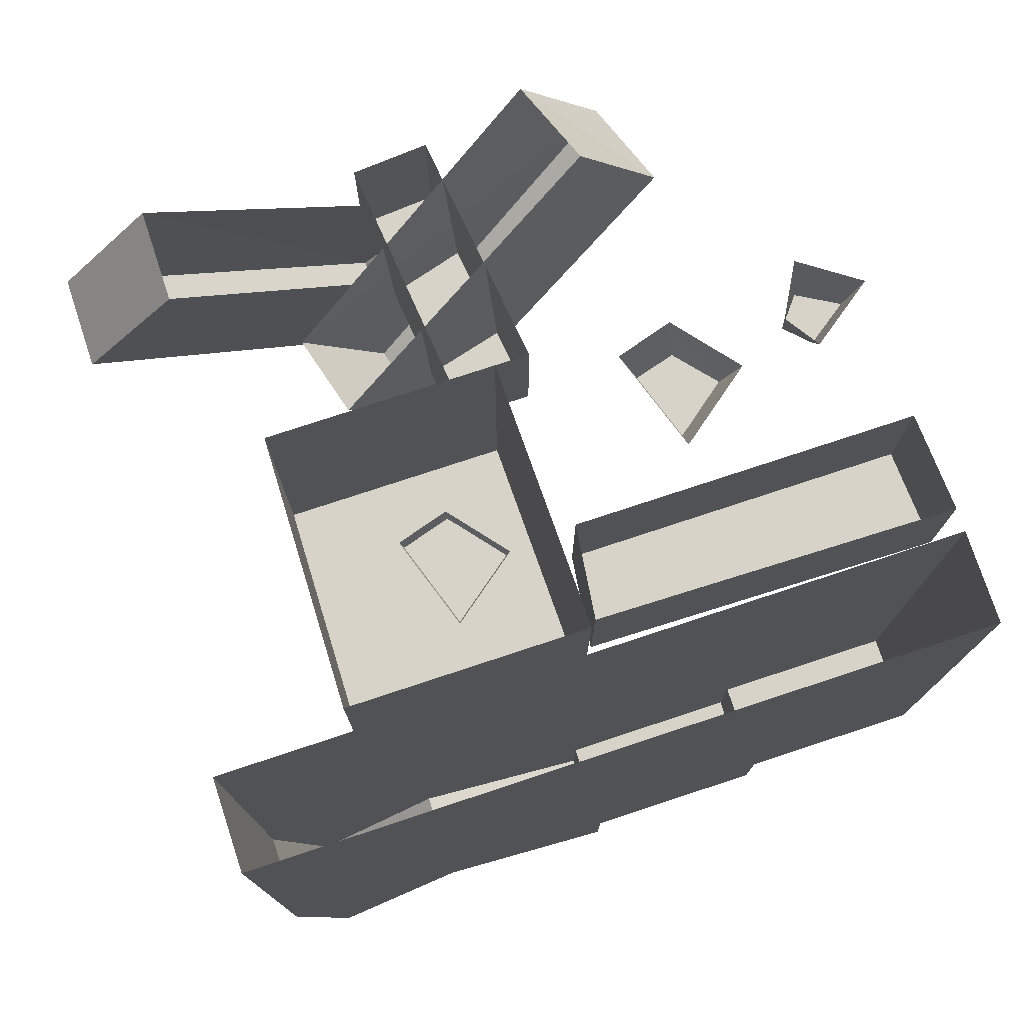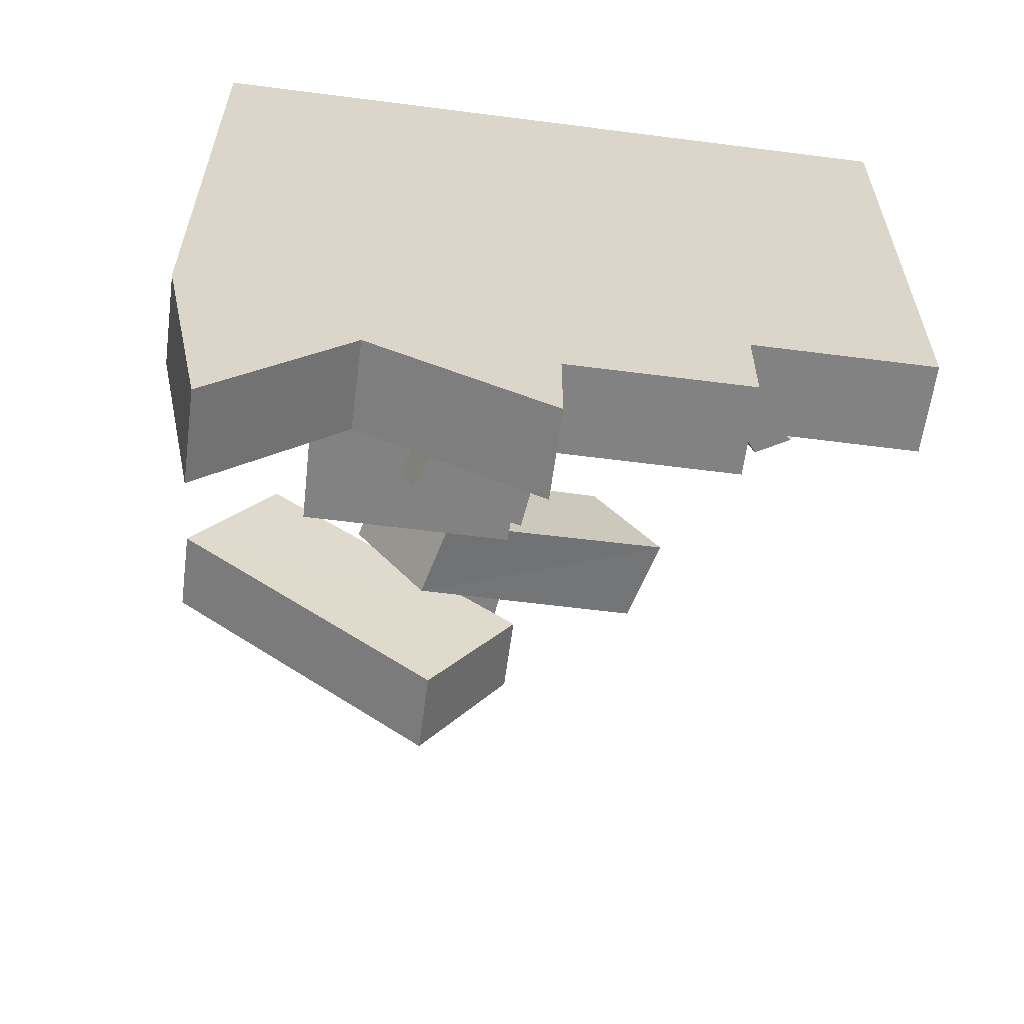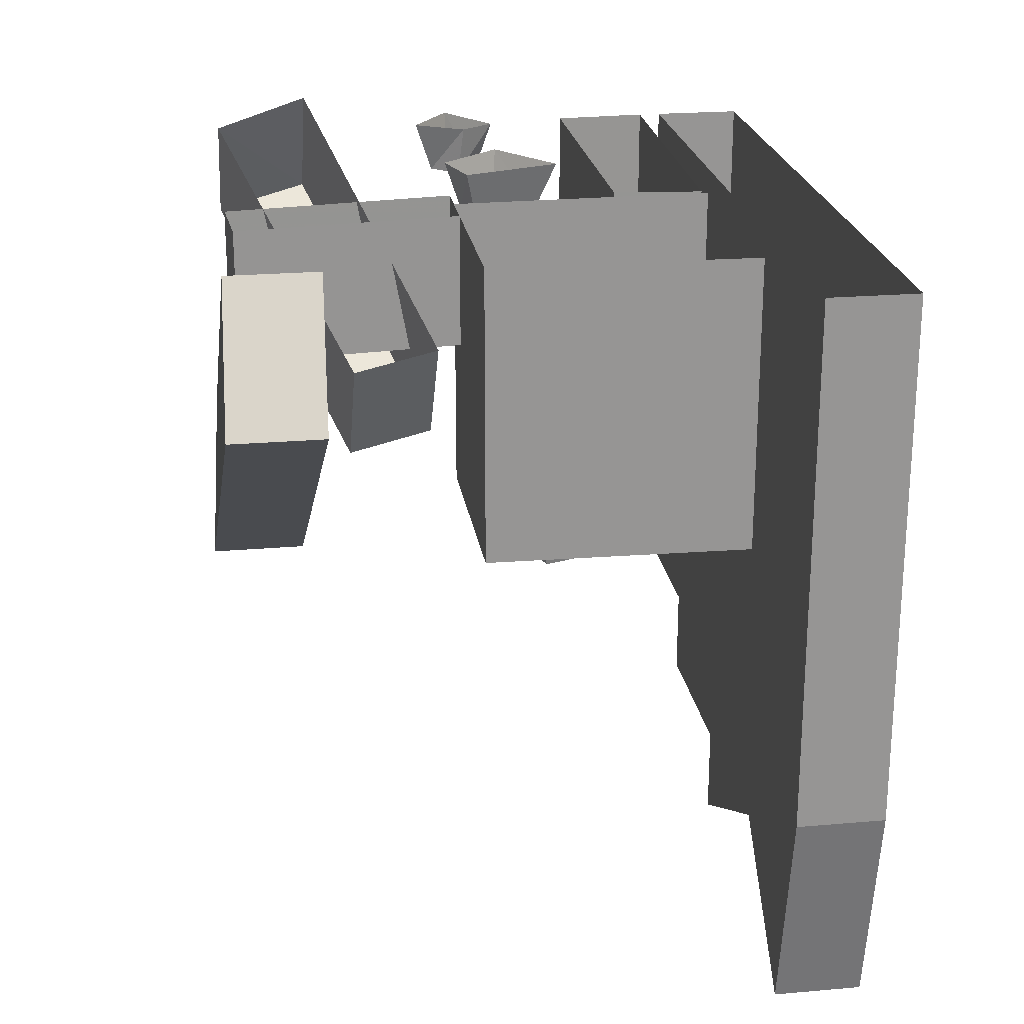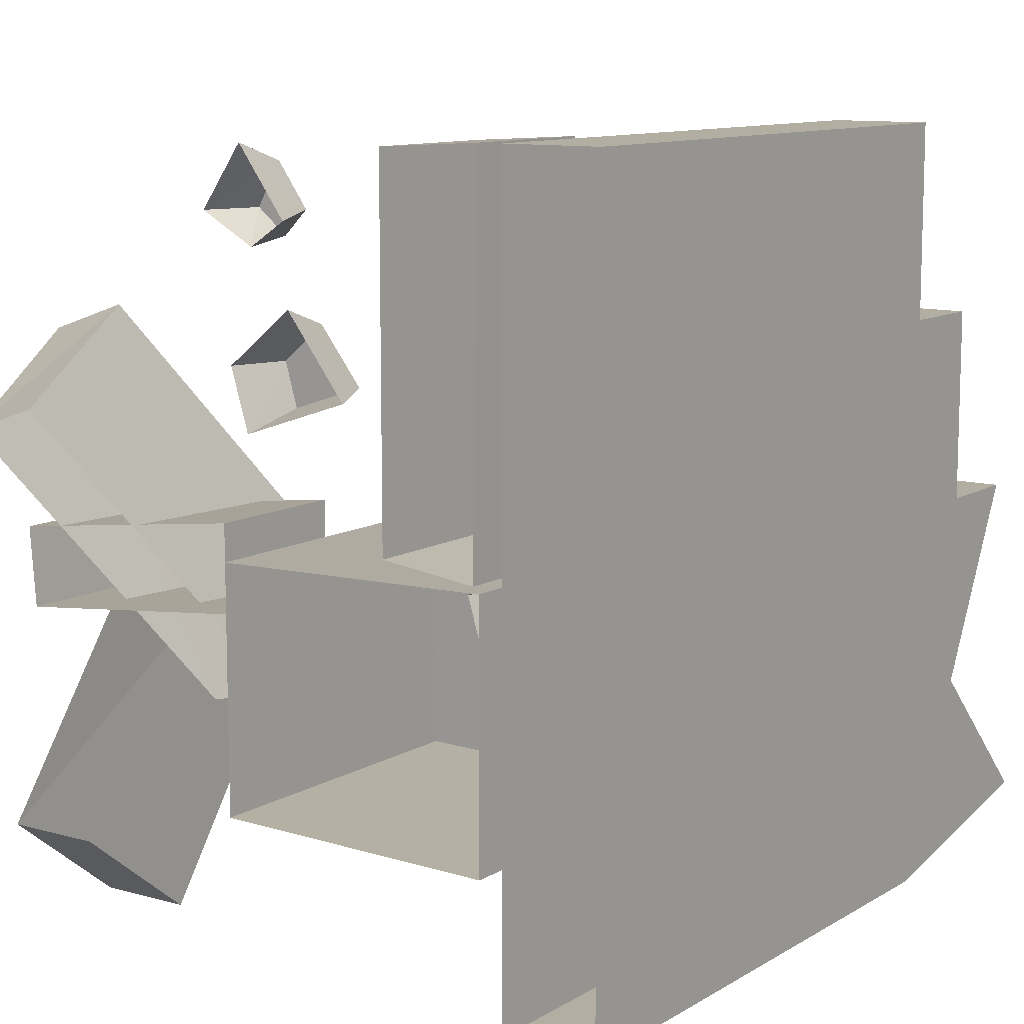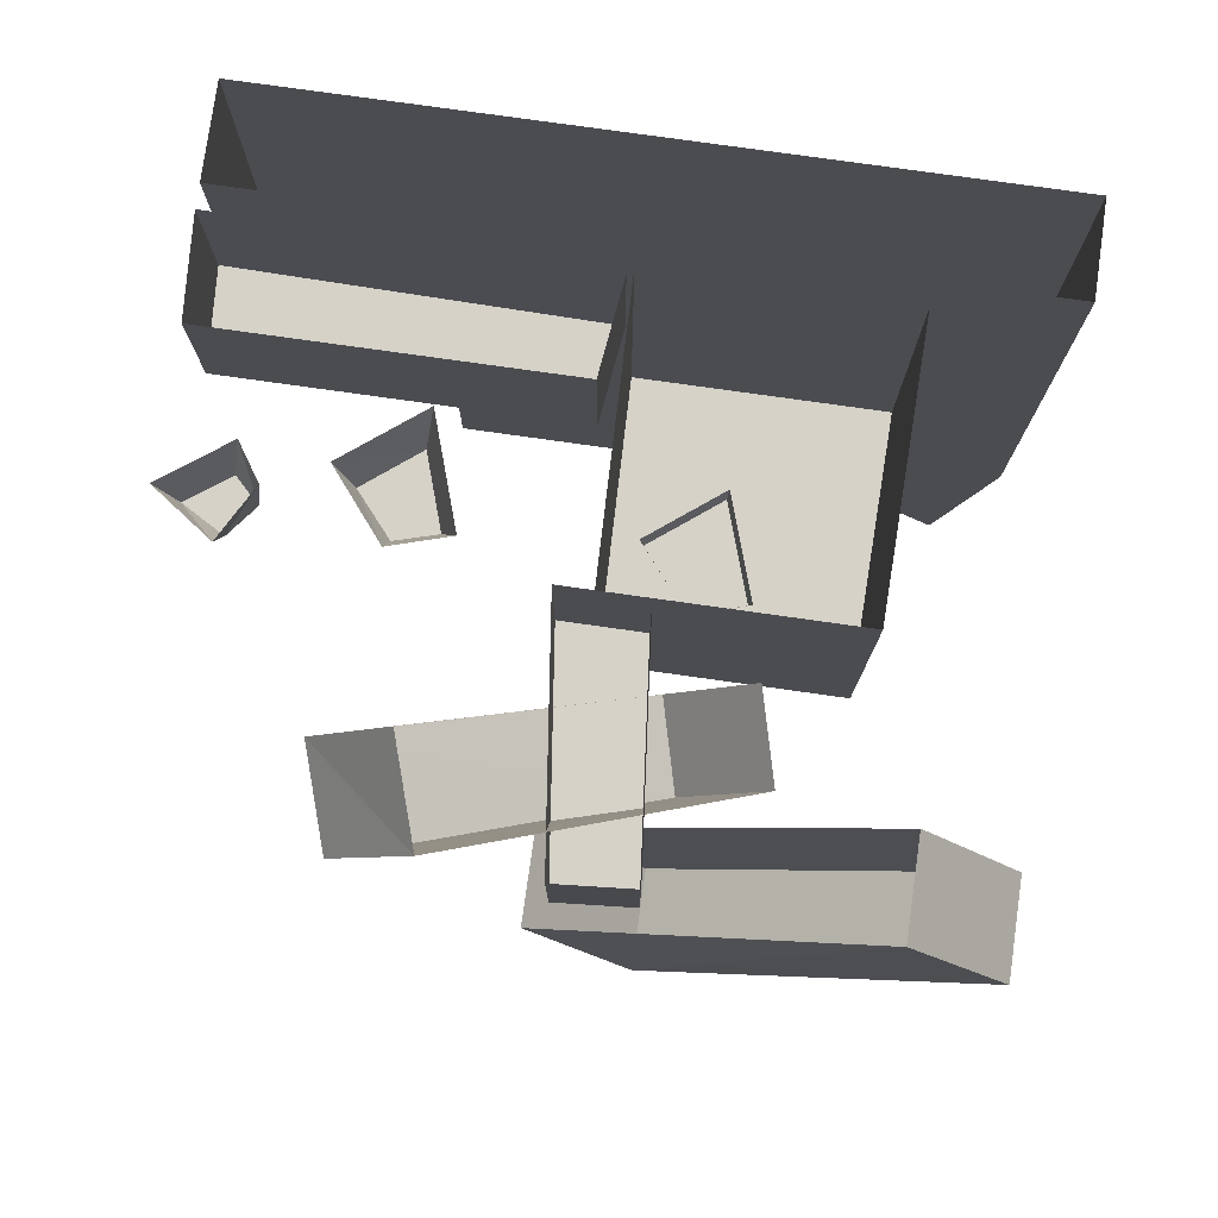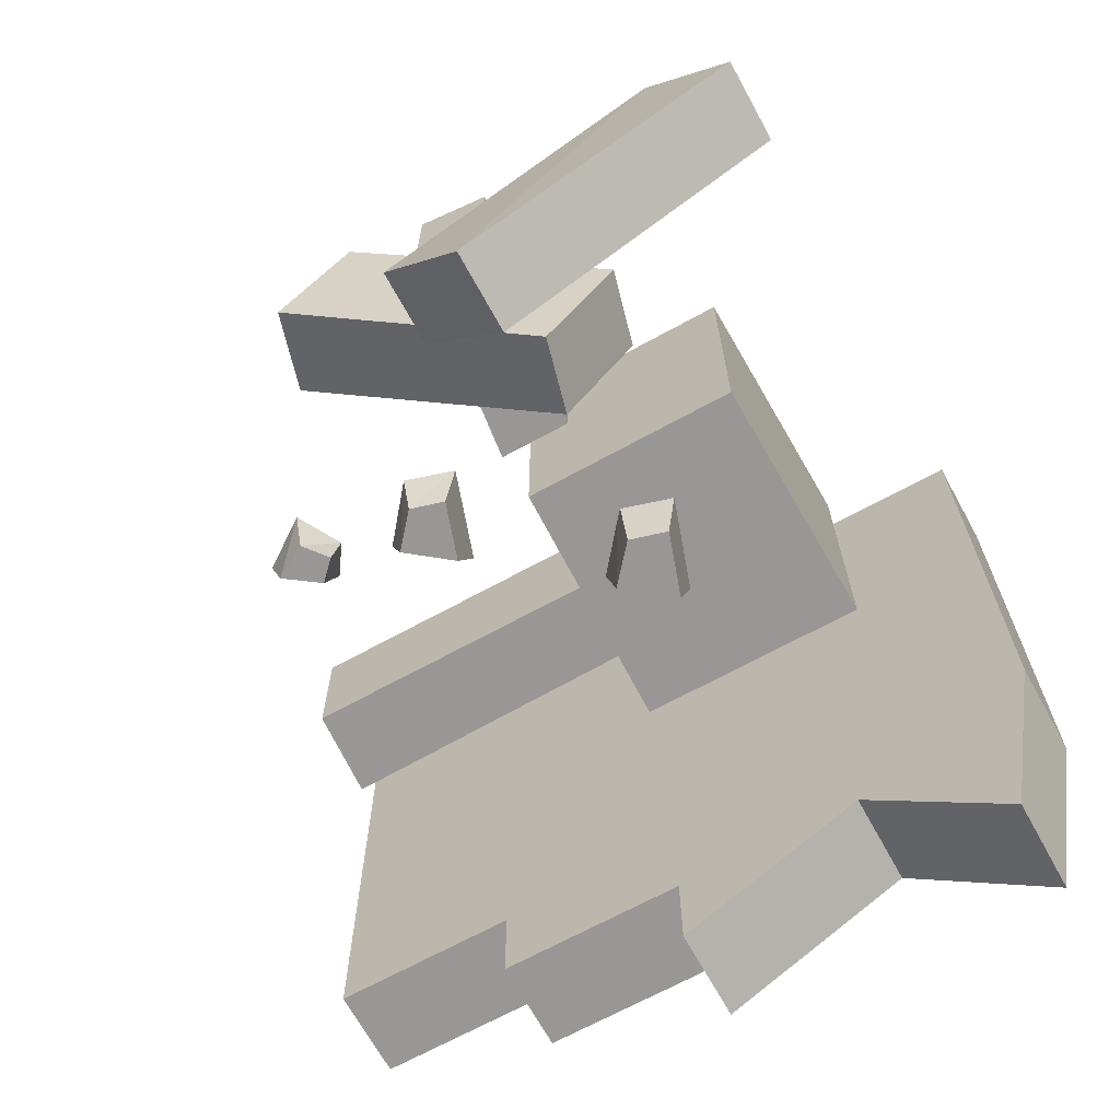
<metadata>
{"format":"obj","ext":"obj","renderer":"f3d","projection":"perspective","resolution":1024,"background":"white","views":[{"elev":76.1,"azim":-108.3,"up":"+Y"},{"elev":-60.7,"azim":-97.5,"up":"+Y"},{"elev":22.8,"azim":171.5,"up":"+Y"},{"elev":10.7,"azim":-145.1,"up":"+Z"},{"elev":77.9,"azim":98.0,"up":"+Y"},{"elev":-68.3,"azim":118.8,"up":"+Y"}]}
</metadata>
<code>
v -0.3438 0 -0.3203
v 0.02344 0 -0.3125
v 0.02344 -0.4141 -0.3125
v -0.3438 -0.4141 -0.3203
v -0.3438 0 0.007812
v -0.3438 -0.4141 0.007812
v 0.02344 0 0
v 0.02344 -0.4141 0
v 0.02344 0 -0.0625
v 0.3359 0 -0.09375
v 0.3359 -0.1875 -0.09375
v 0.02344 -0.1875 -0.0625
v 0.02344 0 0.04688
v 0.02344 -0.1875 0.04688
v 0.3438 0 0.007812
v 0.3438 -0.1875 0.007812
v 0.2188 -0.03906 0.2891
v 0.07031 -0.3047 -0.08594
v 0.1875 -0.3203 -0.1172
v 0.3438 -0.0625 0.25
v 0.3438 0.08594 0.1406
v 0.2188 0.1172 0.1797
v 0.07031 -0.1484 -0.1953
v 0.1875 -0.1641 -0.2266
v 0.25 -0.2891 0.03906
v 0.2344 0.02344 -0.375
v 0.2422 -0.1484 -0.5078
v 0.2578 -0.4688 -0.09375
v 0.3672 -0.2891 0.03906
v 0.3828 -0.4688 -0.09375
v 0.3594 0.02344 -0.375
v 0.3672 -0.1484 -0.5078
v -0.2109 0 0.4922
v -0.3438 0 0.5
v -0.3438 -0.1875 0.5
v -0.2109 -0.1875 0.4922
v -0.2109 0 0.03125
v -0.2109 -0.1875 0.03125
v -0.3359 0 0.01562
v -0.3359 -0.1875 0.01562
v -0.125 -0.4922 -0.05469
v -0.07031 -0.4922 -0.1016
v -0.04688 -0.3906 -0.1016
v -0.1328 -0.3906 -0.03125
v -0.1797 -0.4922 -0.125
v -0.08594 -0.4922 -0.1562
v -0.07031 -0.3906 -0.1797
v -0.2109 -0.3906 -0.1328
v -0.07031 -0.07031 0.2812
v -0.01562 -0.07031 0.2344
v 0.007812 0 0.2344
v -0.07812 0 0.3047
v -0.125 -0.07031 0.2109
v -0.03125 -0.07031 0.1797
v -0.01562 0 0.1562
v -0.1562 0 0.2031
v 0.007812 -0.05469 0.4141
v -0.03125 -0.05469 0.3828
v -0.03906 0.01562 0.375
v 0.03125 0.01562 0.4141
v -0.02344 -0.05469 0.4688
v -0.0625 -0.05469 0.4141
v -0.08594 0.01562 0.4062
v -0.02344 0.01562 0.4922
v -0.375 0 0.5
v -0.375 -0.75 0.5
v -0.375 0 -0.5
v -0.375 -0.75 0.25
v -0.375 -0.875 0.25
v -0.375 -0.875 0
v -0.375 -1 0
v -0.375 -0.875 -0.25
v -0.375 -1.062 -0.4375
v -0.375 -0.75 -0.5
v -0.5 0 -0.5
v -0.5 -0.75 -0.5
v -0.5 -1.062 -0.4375
v -0.5 -0.875 -0.25
v -0.5 -1 0
v -0.5 -0.875 0
v -0.5 -0.875 0.25
v -0.5 -0.75 0.25
v -0.5 -0.75 0.5
v -0.5 0 0.5
v 0.3906 0 -0.3125
v 0.3906 -3.477 -0.3125
v -0.3438 -3.477 0.007812
v 0.3203 0 0.007812
v 1.758 -0.4141 -0.3203
v -0.3438 -0.4141 0.9922
v 0.03125 0 1
v 0.04688 -3.477 0.9922
v -0.3438 -3.477 -0.3203
v -0.3438 0 0.9922
v 1.305 0 -0.2031
v 1.305 -2.867 -0.2031
v -0.01562 0 -0.9141
v -0.01562 -2.867 -0.9141
v 0.02344 -2.867 0.04688
v 1.305 0 -0.07812
v -0.0625 -0.1875 -1.75
v 1.305 -0.1875 -0.07812
v 1.852 -0.6406 -0.5703
v 0.6641 0.7266 1.367
v 0.2188 -2.227 1.828
v 1.172 -0.07031 -0.08594
v 1.023 -0.3203 -0.4453
v 1.023 -2.672 1.203
v 0.7812 0.8594 1.234
v 0.7812 -1.484 2.883
v 0.4141 -1.219 1.305
v 0.5469 -3.812 -0.6094
v 0.375 -2.883 -1.883
v 1.242 -0.2422 0.03906
v 2.109 -0.0625 -0.5078
v 0.3047 -1.406 1.18
v -0.3438 -2.867 0.5
v 0.6641 0 0.4922
v 0.6641 0 0.03906
v 0.6641 -2.867 0.03906
v 1.539 -0.1875 0.02344
v -0.3359 -0.1875 1.906
v -0.2109 0 1.898
v -0.2109 -2.867 1.898
v -0.375 -2 0.5
v -0.5 -2 -0.5
v 1.547 -0.75 -0.5
v -0.5 -1.656 -0.3125
v 1.547 -0.375 0.25
v -0.5 -0.375 0.25
v 1.547 -1.094 -0.4688
v -0.5 -1.25 0.4375
v -0.5 0 0
v -0.5 -2 0
v 0.3906 0 0
v 1.547 -0.875 0.5
v -0.5 -0.875 0.5
v 1.547 -0.875 -0.5
v -0.5 0 0.25
v -0.5 -2 0.25
v 0.3906 0 0.25
v 1.547 -0.75 0.5
v -0.5 -2 0.5
v 0.3906 0 0.5
v 0.3906 0 -0.5
v 0.3906 -2 -0.5
v 0.3906 0 -0.3125
v 0.3906 0 -0.3125
v 0.3906 0 -0.3125
v 0.3906 0 -0.3125
v 0.3906 0 -0.3125
v 0.3906 0 -0.3125
v 0.3906 0 -0.3125
v 0.3906 0 -0.3125
v 0.3906 0 -0.3125
v 0.3906 0 -0.3125
v 0.3906 0 -0.3125
v 0.3906 0 -0.3125
v 0.3906 0 -0.3125
v 0.3906 0 -0.3125
v 0.3906 0 -0.3125
v 0.3906 0 -0.3125
v 0.3906 0 -0.3125
v 0.3906 0 -0.3125
v 0.3906 0 -0.3125
v 0.3906 0 -0.3125
v 0.3906 0 -0.3125
v 0.3906 0 -0.3125
v 0.3906 0 -0.3125
v 0.3906 0 -0.3125
v 0.3906 0 -0.3125
v 0.3906 0 -0.3125
v 0.3906 0 -0.3125
v 0.3906 0 -0.3125
v 0.3906 0 -0.3125
f 1 2 3
f 1 3 4
f 1 4 5
f 5 4 6
f 5 6 7
f 7 6 8
f 7 8 2
f 2 8 3
f 3 8 6
f 3 6 4
f 9 10 11
f 9 11 12
f 9 12 13
f 13 12 14
f 13 14 15
f 15 14 16
f 15 16 10
f 10 16 11
f 11 16 12
f 12 16 14
f 17 18 19
f 17 19 20
f 17 20 21
f 17 21 22
f 18 23 19
f 19 23 24
f 19 24 20
f 20 24 21
f 25 28 29
f 29 28 30
f 29 30 31
f 31 30 32
f 27 32 28
f 28 32 30
f 33 34 35
f 33 35 36
f 33 36 37
f 37 36 38
f 37 38 39
f 39 38 40
f 35 40 38
f 35 38 36
f 65 66 67
f 67 66 68
f 67 68 69
f 67 69 70
f 67 70 71
f 67 71 72
f 67 72 73
f 67 73 74
f 67 74 75
f 75 74 76
f 75 76 77
f 75 77 78
f 75 78 79
f 75 79 80
f 75 80 81
f 75 81 82
f 75 82 83
f 75 83 84
f 84 83 65
f 65 83 66
f 66 83 68
f 68 83 82
f 68 82 81
f 68 81 69
f 69 81 80
f 69 80 70
f 70 80 79
f 70 79 71
f 71 79 72
f 72 79 78
f 72 78 77
f 72 77 73
f 73 77 76
f 73 76 74
f 17 22 18
f 18 22 23
f 25 26 27
f 25 27 28
f 31 32 26
f 26 32 27
f 39 40 34
f 34 40 35
f 41 42 43
f 41 43 44
f 41 44 45
f 41 45 46
f 41 46 42
f 42 46 47
f 42 47 43
f 46 45 48
f 46 48 47
f 45 44 48
f 49 50 51
f 49 51 52
f 49 52 53
f 49 53 54
f 49 54 50
f 50 54 55
f 50 55 51
f 54 53 56
f 54 56 55
f 53 52 56
f 57 58 59
f 57 59 60
f 57 60 61
f 57 61 62
f 57 62 58
f 58 62 63
f 58 63 59
f 62 61 64
f 62 64 63
f 61 60 64

</code>
